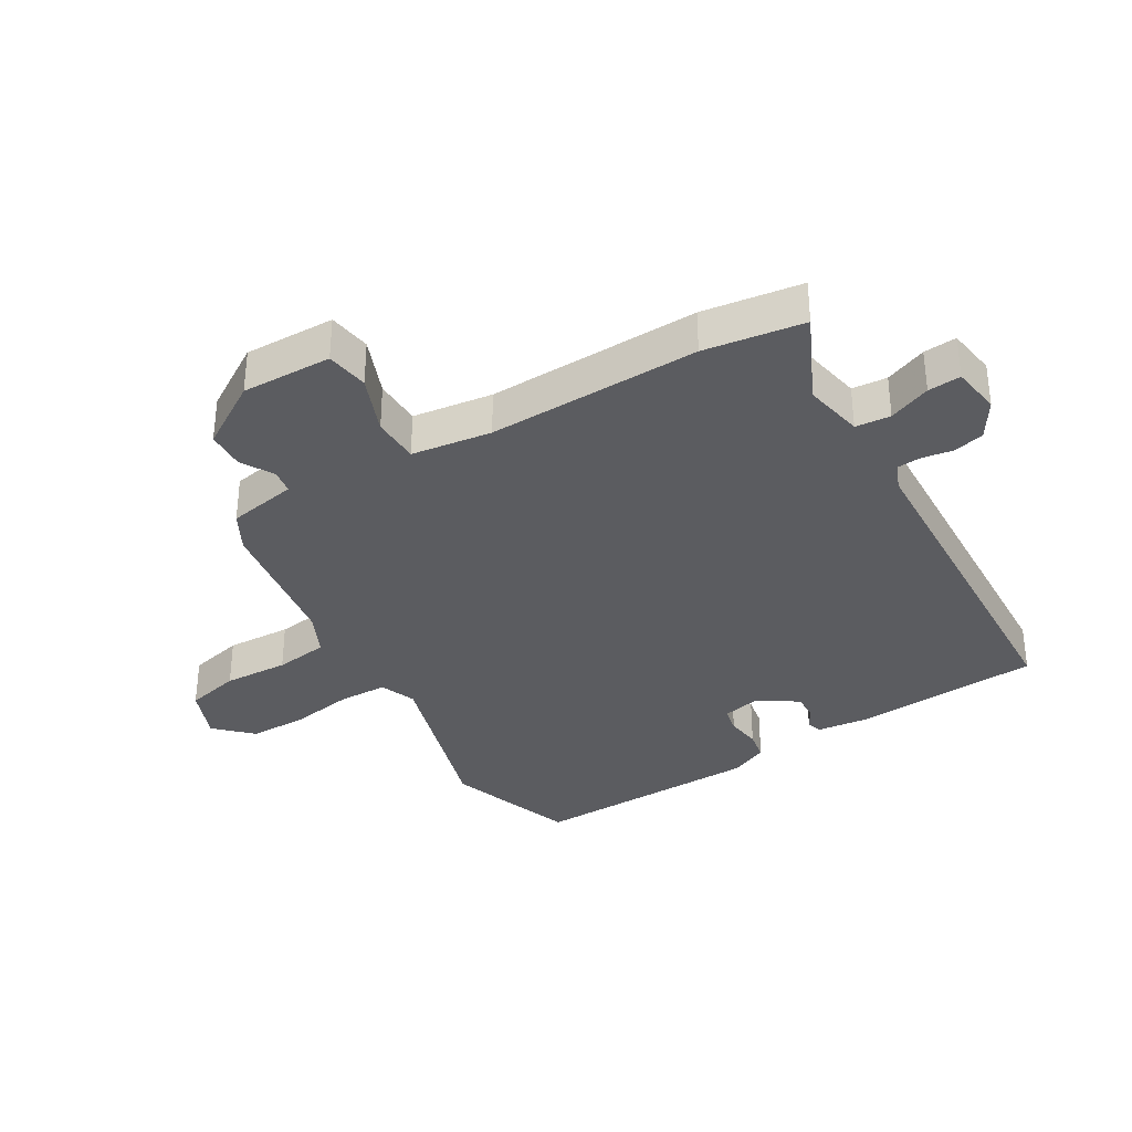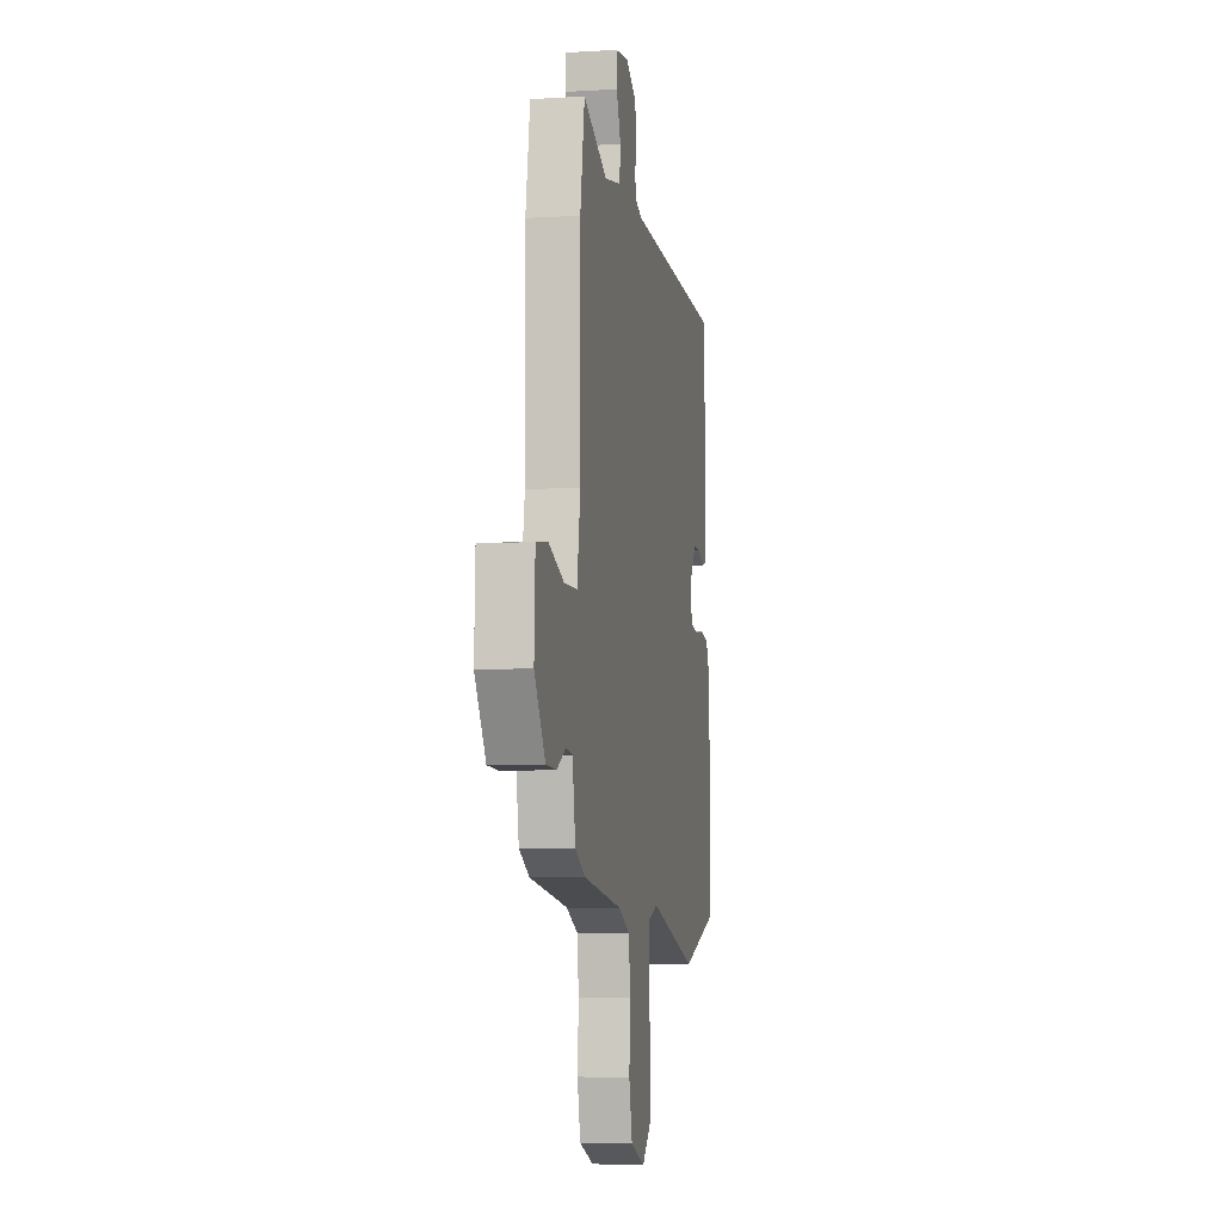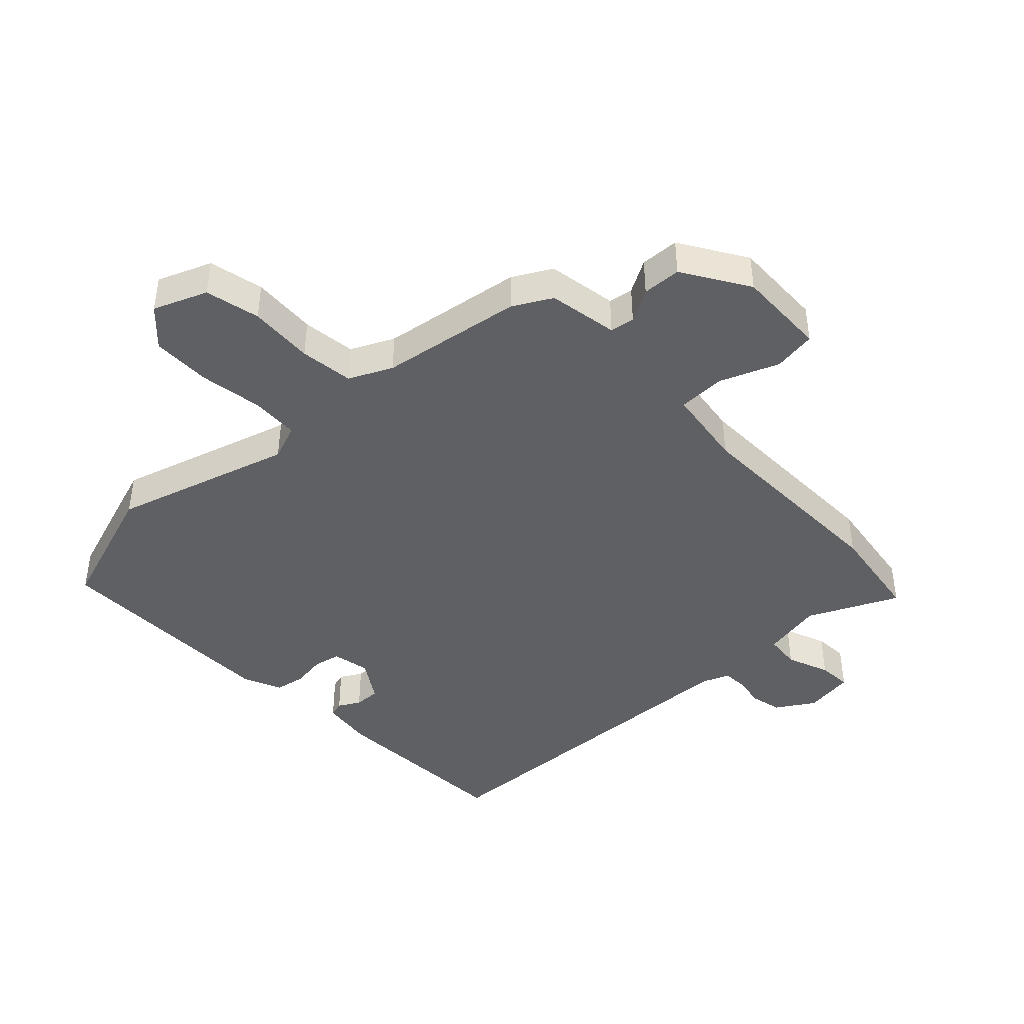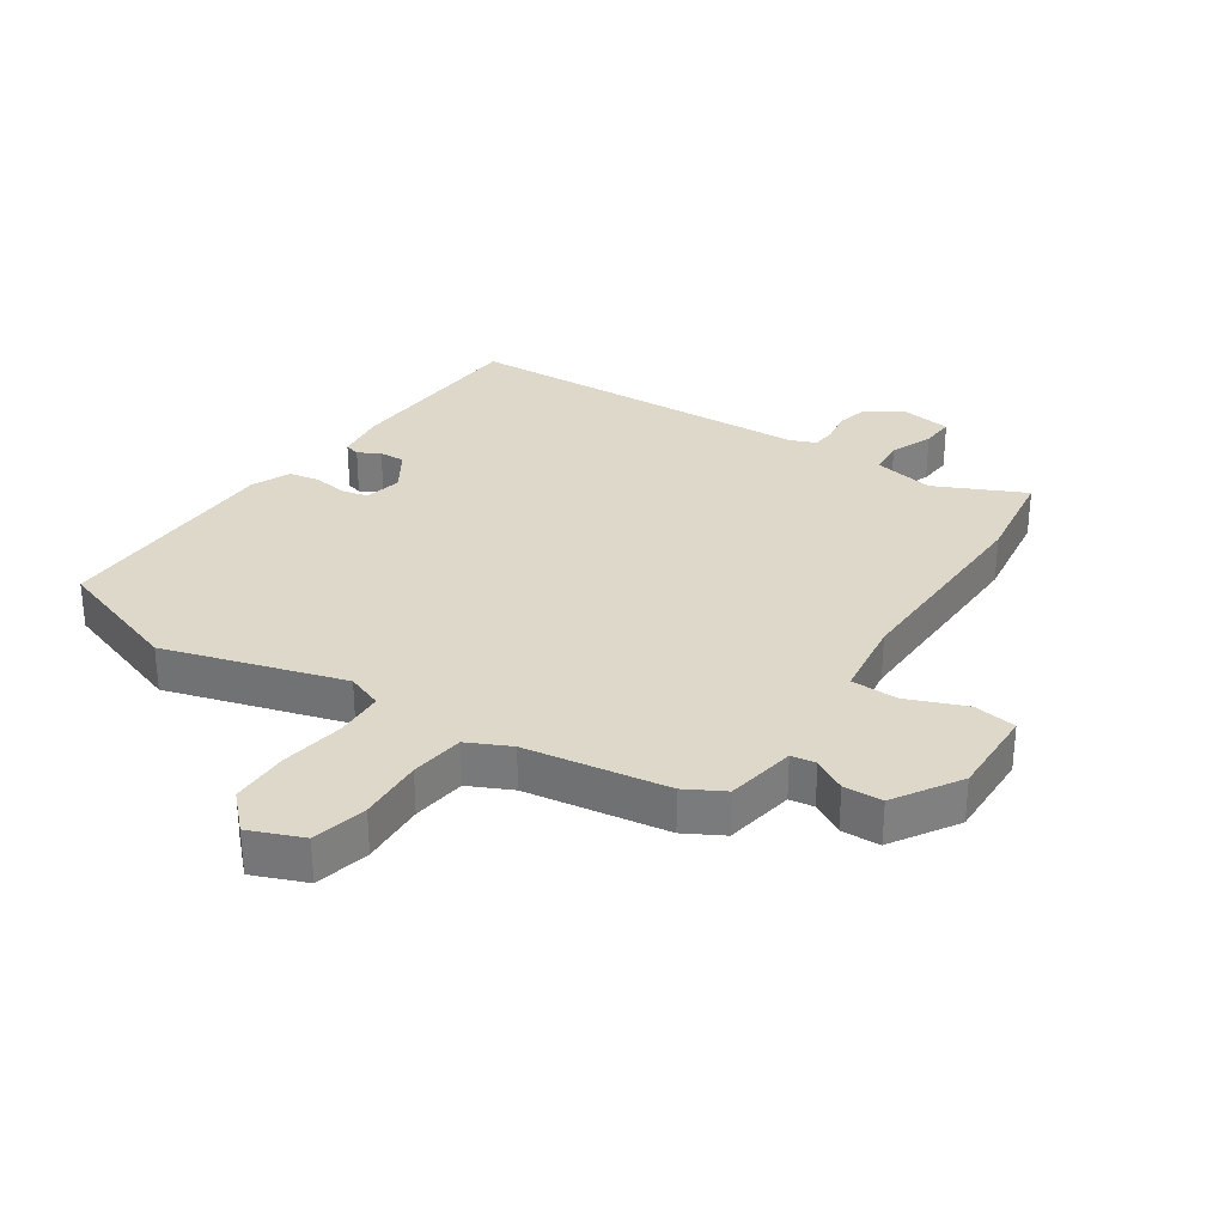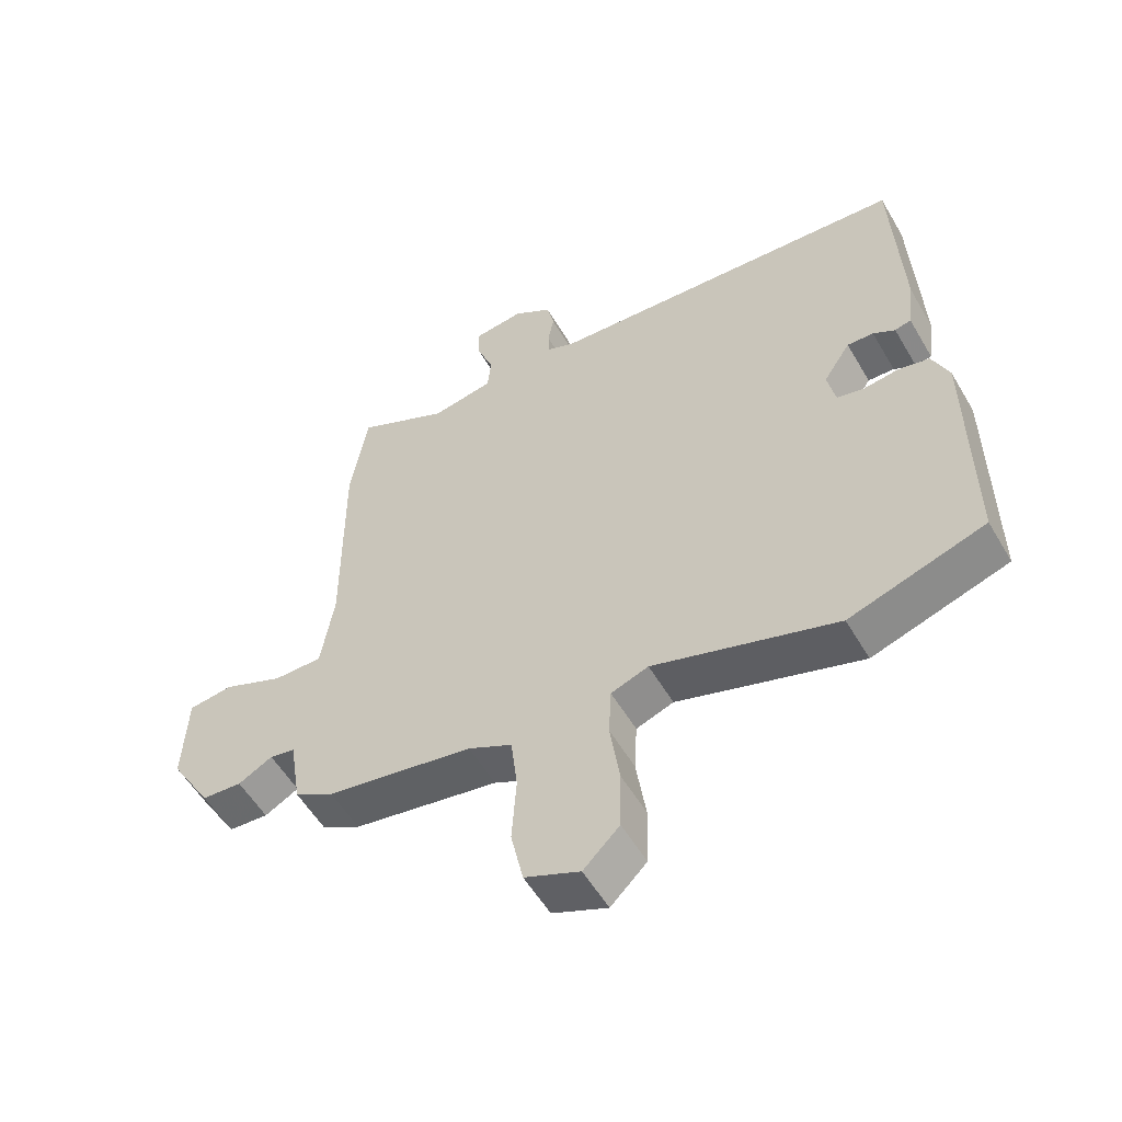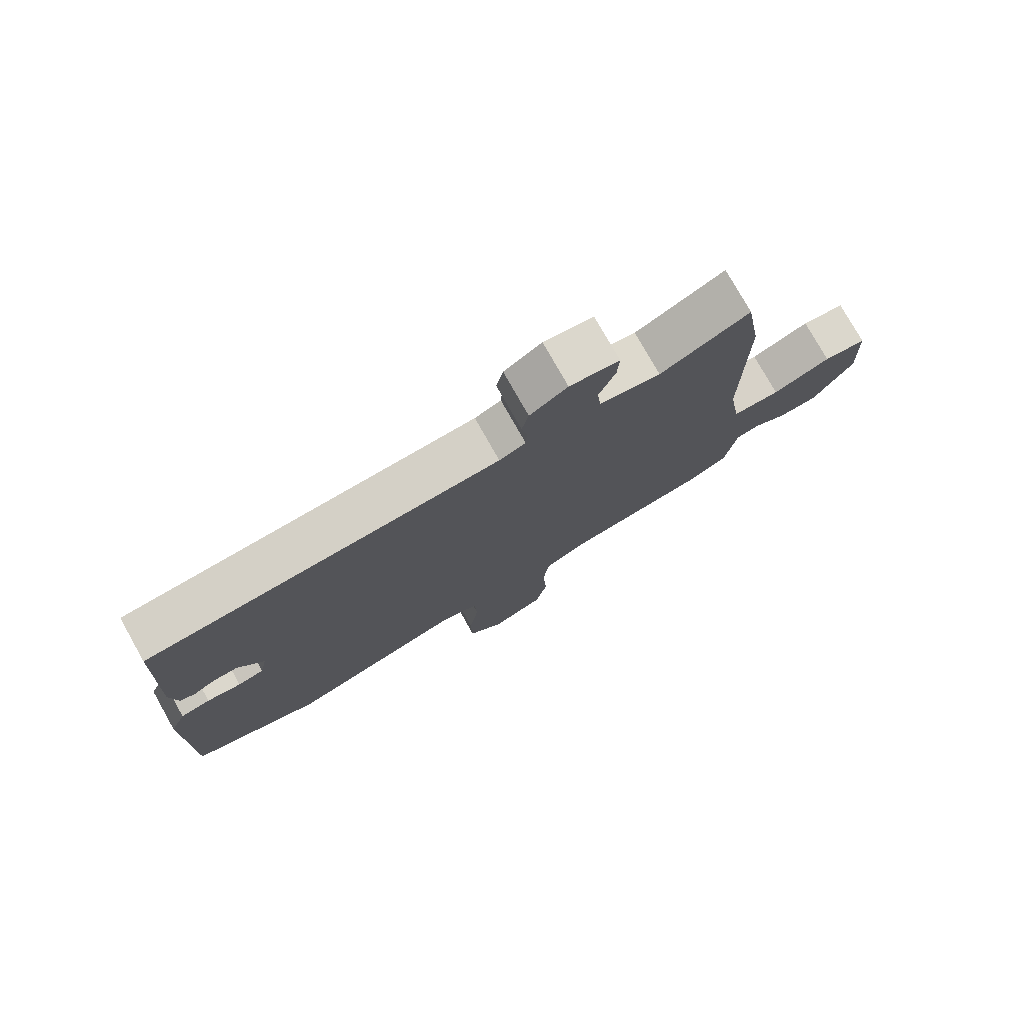
<metadata>
{"format":"obj","ext":"obj","renderer":"f3d","projection":"perspective","resolution":1024,"background":"white","views":[{"elev":-34.6,"azim":-58.0,"up":"+Y"},{"elev":-5.5,"azim":-79.2,"up":"+Z"},{"elev":-43.3,"azim":-135.6,"up":"+Y"},{"elev":31.0,"azim":-145.3,"up":"+Y"},{"elev":-55.1,"azim":30.0,"up":"+Z"},{"elev":77.4,"azim":150.6,"up":"+Z"}]}
</metadata>
<code>
v 0.517 0.07 -0.494
v 0.307 0.07 -0.562
v 0.023 0.07 -0.472
v -0.035 0.07 -0.493
v -0.039 0.07 -0.57
v -0.024 0.07 -0.672
v -0.026 0.07 -0.766
v -0.082 0.07 -0.821
v -0.167 0.07 -0.785
v -0.186 0.07 -0.697
v -0.179 0.07 -0.593
v -0.189 0.07 -0.507
v -0.257 0.07 -0.473
v -0.484 0.07 -0.434
v -0.545 0.07 -0.399
v -0.563 0.07 -0.287
v -0.602 0.07 -0.28
v -0.655 0.07 -0.309
v -0.717 0.07 -0.305
v -0.781 0.07 -0.199
v -0.775 0.07 -0.054
v -0.706 0.07 -0.045
v -0.613 0.07 -0.084
v -0.537 0.07 -0.084
v -0.517 0.07 0.044
v -0.519 0.07 0.385
v -0.493 0.07 0.544
v -0.351 0.07 0.474
v -0.254 0.07 0.491
v -0.248 0.07 0.547
v -0.274 0.07 0.615
v -0.277 0.07 0.668
v -0.198 0.07 0.678
v -0.138 0.07 0.639
v -0.127 0.07 0.589
v -0.136 0.07 0.54
v -0.134 0.07 0.501
v -0.092 0.07 0.483
v 0.473 0.07 0.446
v 0.486 0.07 0.143
v 0.475 0.07 0.062
v 0.45 0.07 0.055
v 0.416 0.07 0.075
v 0.375 0.07 0.077
v 0.333 0.07 0.013
v 0.345 0.07 -0.047
v 0.387 0.07 -0.057
v 0.442 0.07 -0.05
v 0.49 0.07 -0.06
v 0.516 0.07 -0.122
v 0.517 0 -0.494
v 0.307 0 -0.562
v 0.023 0 -0.472
v -0.035 0 -0.493
v -0.039 0 -0.57
v -0.024 0 -0.672
v -0.026 0 -0.766
v -0.082 0 -0.821
v -0.167 0 -0.785
v -0.186 0 -0.697
v -0.179 0 -0.593
v -0.189 0 -0.507
v -0.257 0 -0.473
v -0.484 0 -0.434
v -0.545 0 -0.399
v -0.563 0 -0.287
v -0.602 0 -0.28
v -0.655 0 -0.309
v -0.717 0 -0.305
v -0.781 0 -0.199
v -0.775 0 -0.054
v -0.706 0 -0.045
v -0.613 0 -0.084
v -0.537 0 -0.084
v -0.517 0 0.044
v -0.519 0 0.385
v -0.493 0 0.544
v -0.351 0 0.474
v -0.254 0 0.491
v -0.248 0 0.547
v -0.274 0 0.615
v -0.277 0 0.668
v -0.198 0 0.678
v -0.138 0 0.639
v -0.127 0 0.589
v -0.136 0 0.54
v -0.134 0 0.501
v -0.092 0 0.483
v 0.473 0 0.446
v 0.486 0 0.143
v 0.475 0 0.062
v 0.45 0 0.055
v 0.416 0 0.075
v 0.375 0 0.077
v 0.333 0 0.013
v 0.345 0 -0.047
v 0.387 0 -0.057
v 0.442 0 -0.05
v 0.49 0 -0.06
v 0.516 0 -0.122
f 1 2 3
f 50 1 3
f 49 50 3
f 48 49 3
f 47 48 3
f 46 47 3 4
f 45 46 4
f 44 45 4
f 41 42 43
f 40 41 43
f 39 40 43
f 38 39 43
f 37 38 43 44
f 34 35 36
f 33 34 36
f 32 33 36
f 31 32 36
f 30 31 36
f 29 30 36 37
f 37 44 4
f 29 37 4
f 28 29 4
f 28 4 5
f 27 28 5
f 26 27 5
f 25 26 5
f 21 22 23
f 20 21 23
f 19 20 23
f 18 19 23
f 17 18 23
f 16 17 23 24
f 16 24 25
f 15 16 25
f 14 15 25
f 13 14 25
f 9 10 11
f 8 9 11
f 7 8 11
f 6 7 11
f 5 6 11
f 5 11 12
f 5 12 13 25
f 53 52 51
f 53 51 100
f 53 100 99
f 53 99 98
f 53 98 97
f 54 53 97 96
f 54 96 95
f 54 95 94
f 93 92 91
f 93 91 90
f 93 90 89
f 93 89 88
f 94 93 88 87
f 86 85 84
f 86 84 83
f 86 83 82
f 86 82 81
f 86 81 80
f 87 86 80 79
f 54 94 87
f 54 87 79
f 54 79 78
f 55 54 78
f 55 78 77
f 55 77 76
f 55 76 75
f 73 72 71
f 73 71 70
f 73 70 69
f 73 69 68
f 73 68 67
f 74 73 67 66
f 75 74 66
f 75 66 65
f 75 65 64
f 75 64 63
f 61 60 59
f 61 59 58
f 61 58 57
f 61 57 56
f 61 56 55
f 62 61 55
f 75 63 62 55
f 1 51 52 2
f 2 52 53 3
f 3 53 54 4
f 4 54 55 5
f 5 55 56 6
f 6 56 57 7
f 7 57 58 8
f 8 58 59 9
f 9 59 60 10
f 10 60 61 11
f 11 61 62 12
f 12 62 63 13
f 13 63 64 14
f 14 64 65 15
f 15 65 66 16
f 16 66 67 17
f 17 67 68 18
f 18 68 69 19
f 19 69 70 20
f 20 70 71 21
f 21 71 72 22
f 22 72 73 23
f 23 73 74 24
f 24 74 75 25
f 25 75 76 26
f 26 76 77 27
f 27 77 78 28
f 28 78 79 29
f 29 79 80 30
f 30 80 81 31
f 31 81 82 32
f 32 82 83 33
f 33 83 84 34
f 34 84 85 35
f 35 85 86 36
f 36 86 87 37
f 37 87 88 38
f 38 88 89 39
f 39 89 90 40
f 40 90 91 41
f 41 91 92 42
f 42 92 93 43
f 43 93 94 44
f 44 94 95 45
f 45 95 96 46
f 46 96 97 47
f 47 97 98 48
f 48 98 99 49
f 49 99 100 50
f 50 100 51 1

</code>
